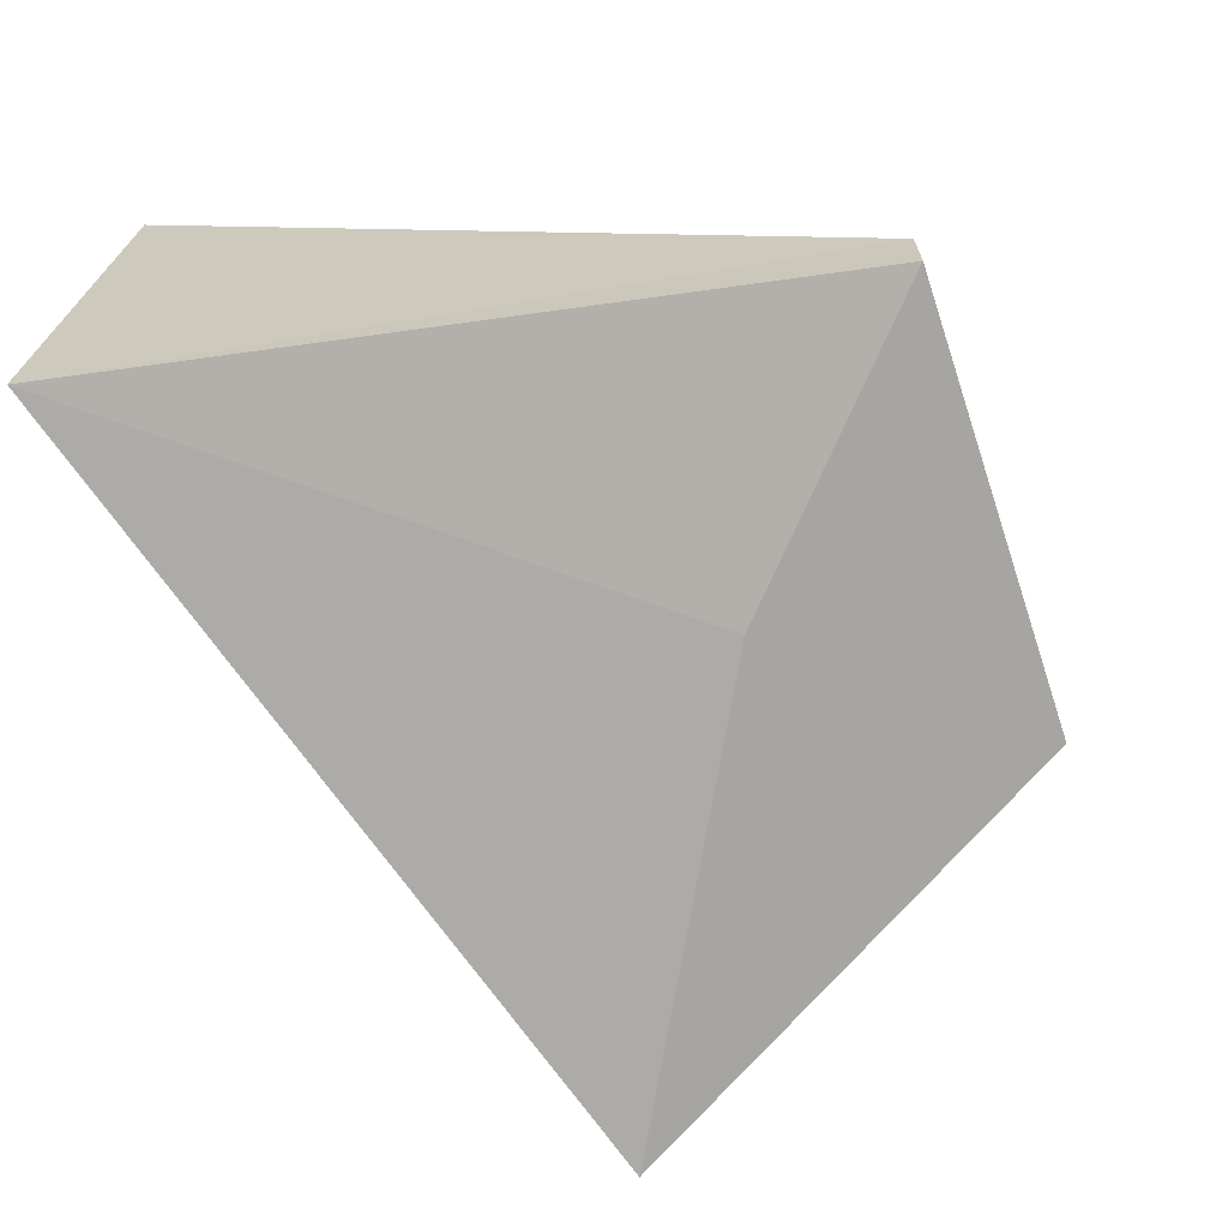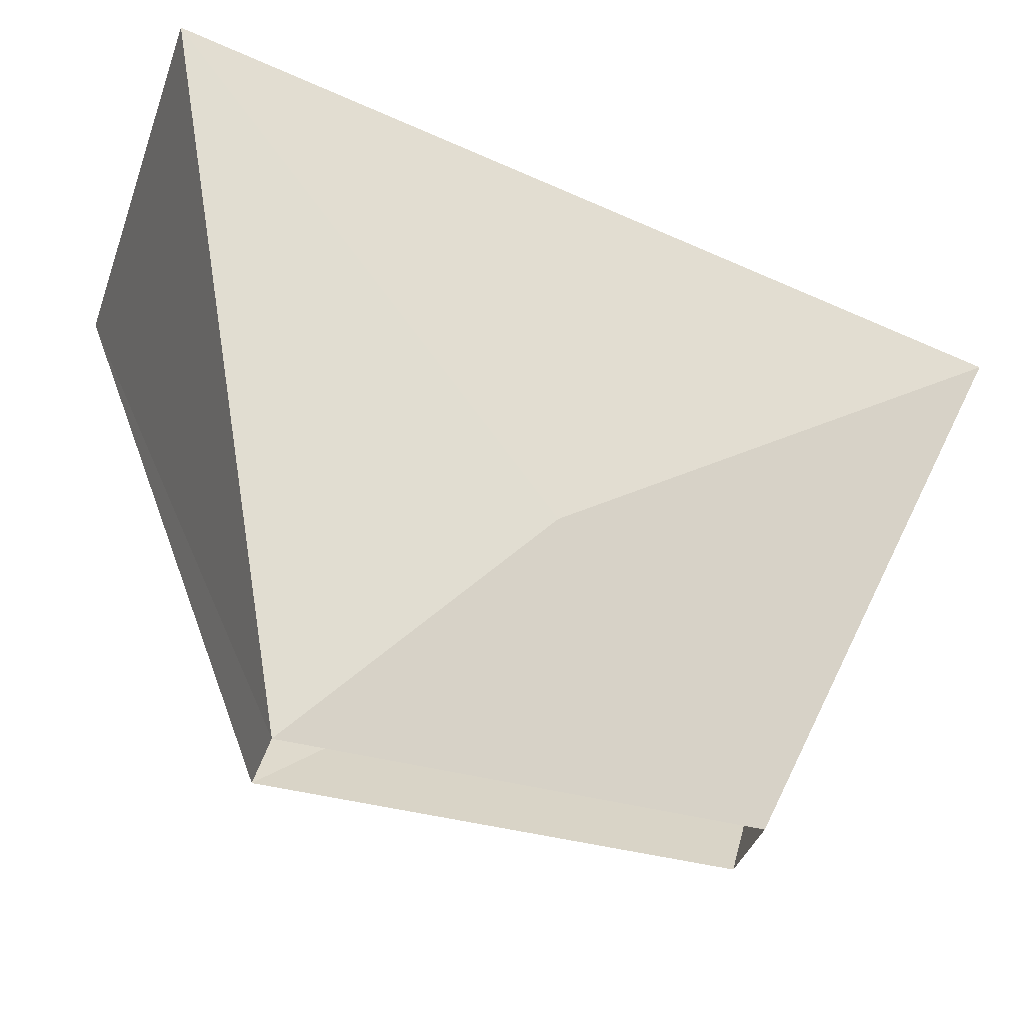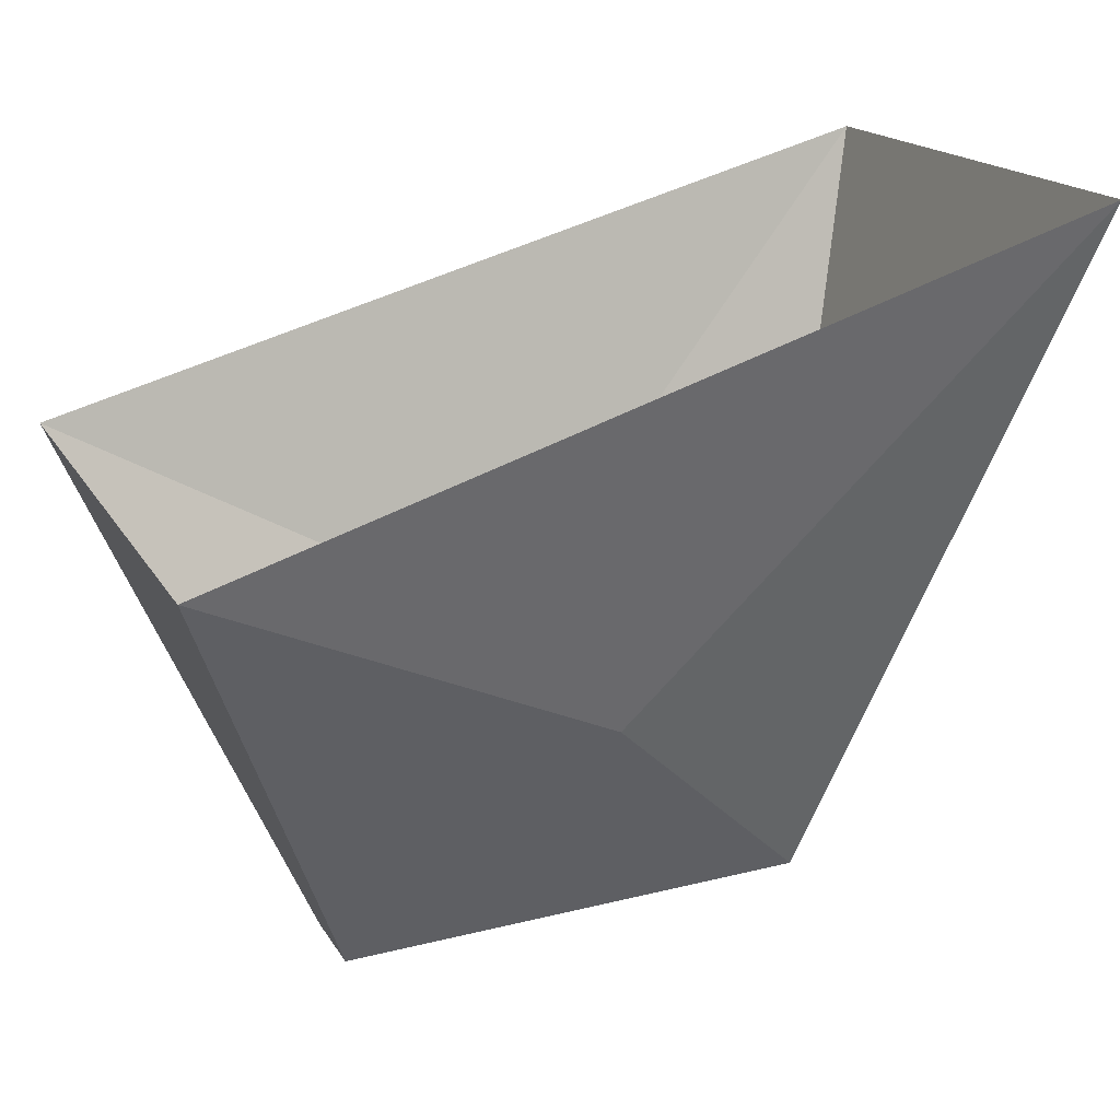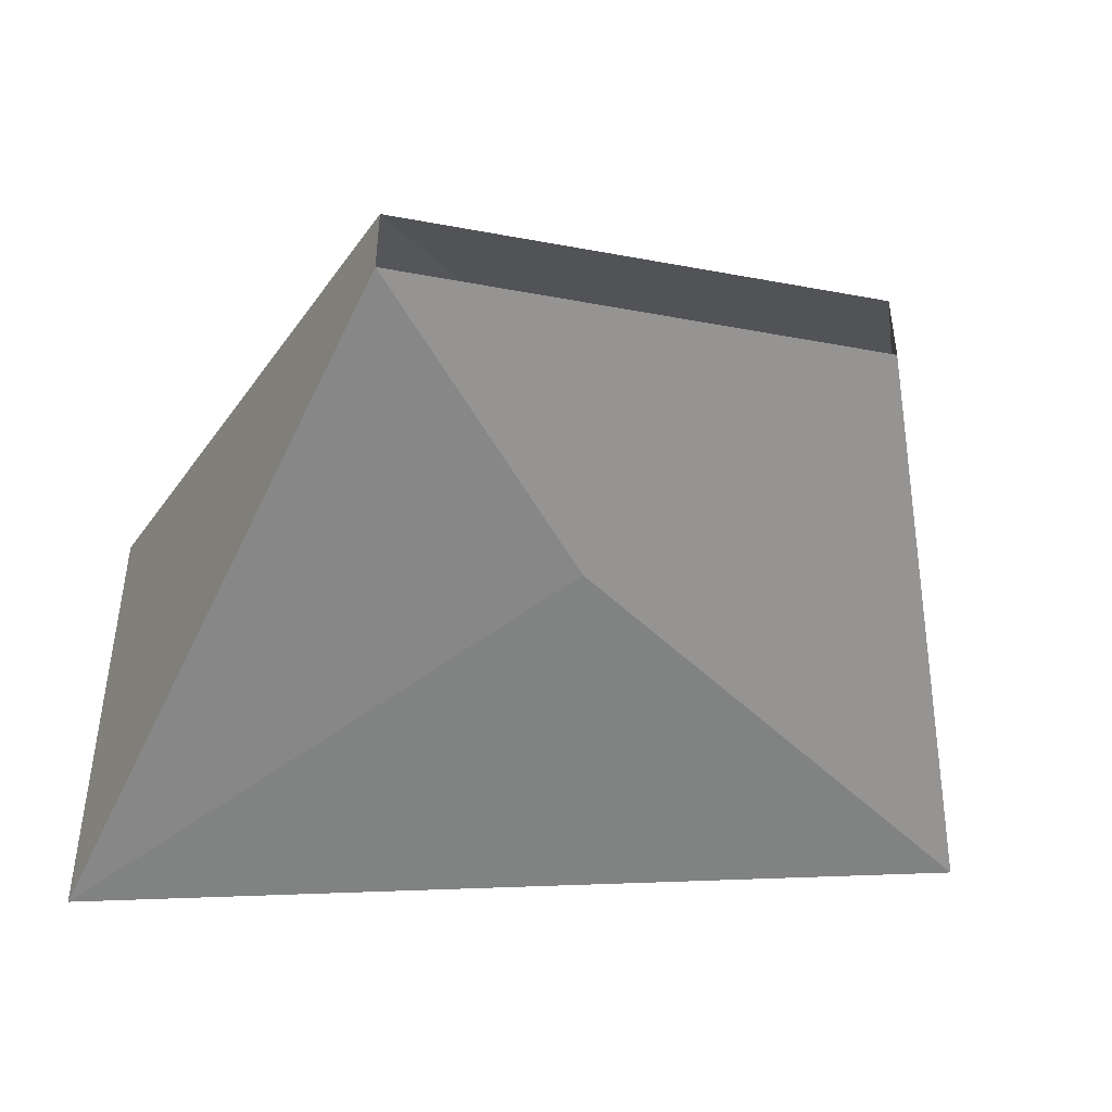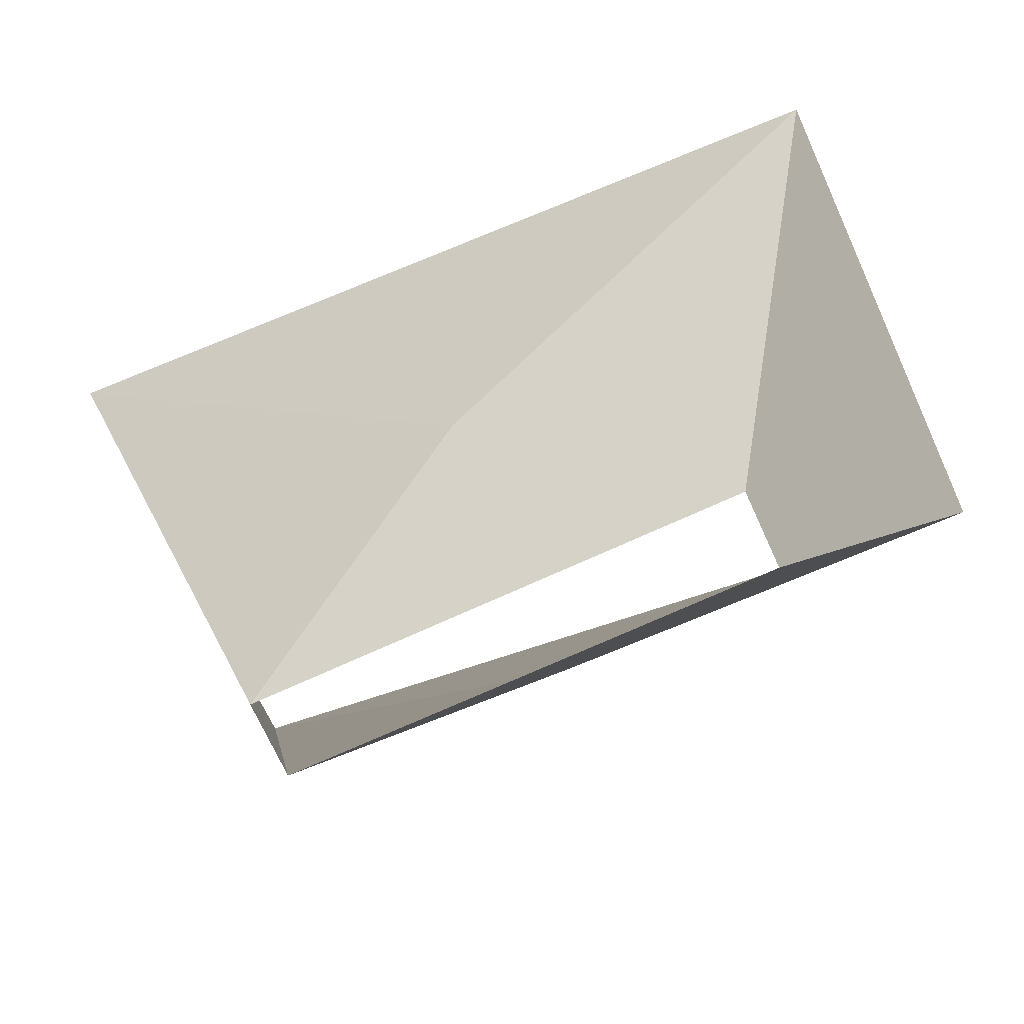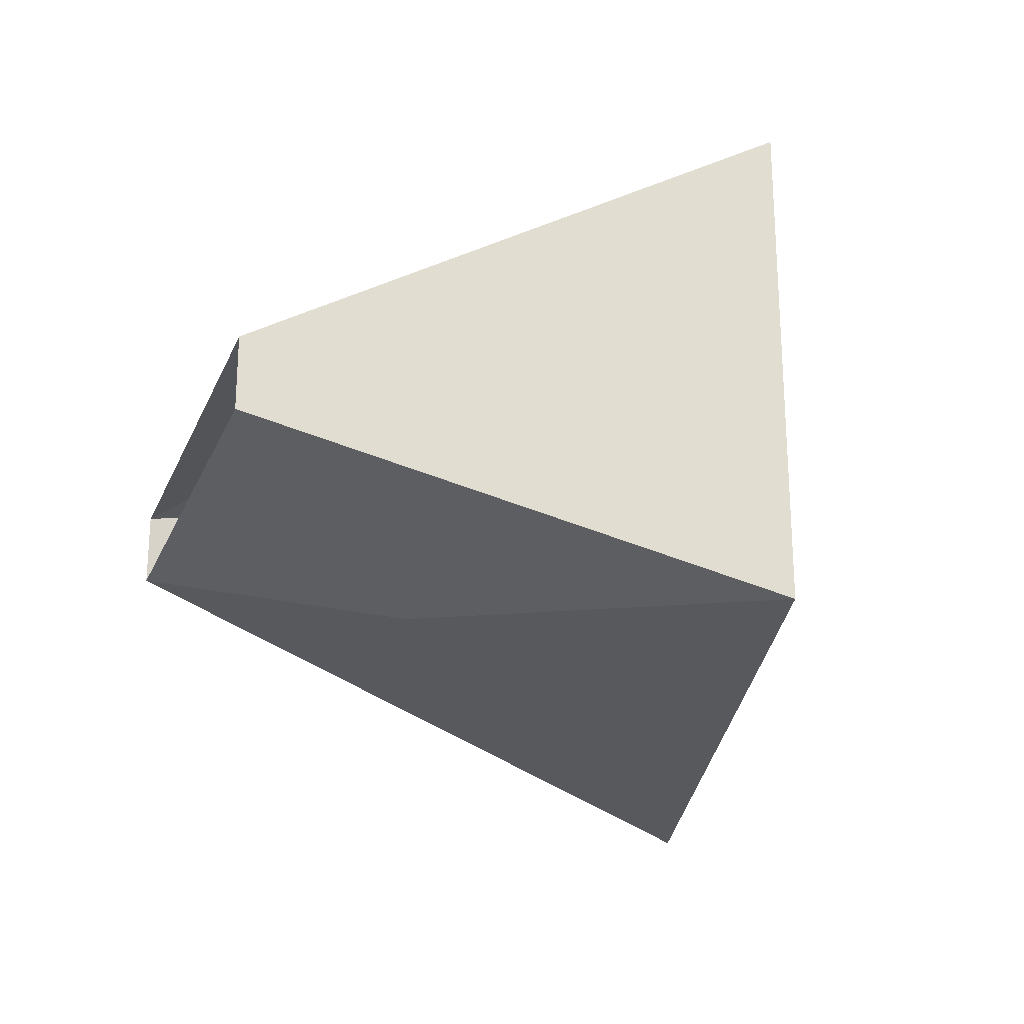
<metadata>
{"format":"obj","ext":"obj","renderer":"f3d","projection":"perspective","resolution":1024,"background":"white","views":[{"elev":-67.5,"azim":108.6,"up":"+Y"},{"elev":-39.9,"azim":161.4,"up":"+Z"},{"elev":22.0,"azim":-23.7,"up":"+Z"},{"elev":-44.5,"azim":167.8,"up":"+Y"},{"elev":-72.1,"azim":-155.5,"up":"+Z"},{"elev":-22.8,"azim":-108.9,"up":"+Y"}]}
</metadata>
<code>
o hopper
v -0.2 -0.25 1
v 0.7 -0.25 1.248
v -0.2 0.25 1
v 0.7 0.25 1.217
v 0.5 -0.04004 0.5
v 1e-06 -0.04 0.5
v 0.5 0.03943 0.5
v 1e-06 0.04 0.5
v 0.25 -0.145 0.75
v 0.25 0.1449 0.75
f 1 9 6
f 9 5 6
f 9 2 5
f 2 9 1
f 5 2 7
f 2 4 7
f 4 10 7
f 10 8 7
f 10 3 8
f 3 10 4
f 6 8 1
f 8 3 1

</code>
